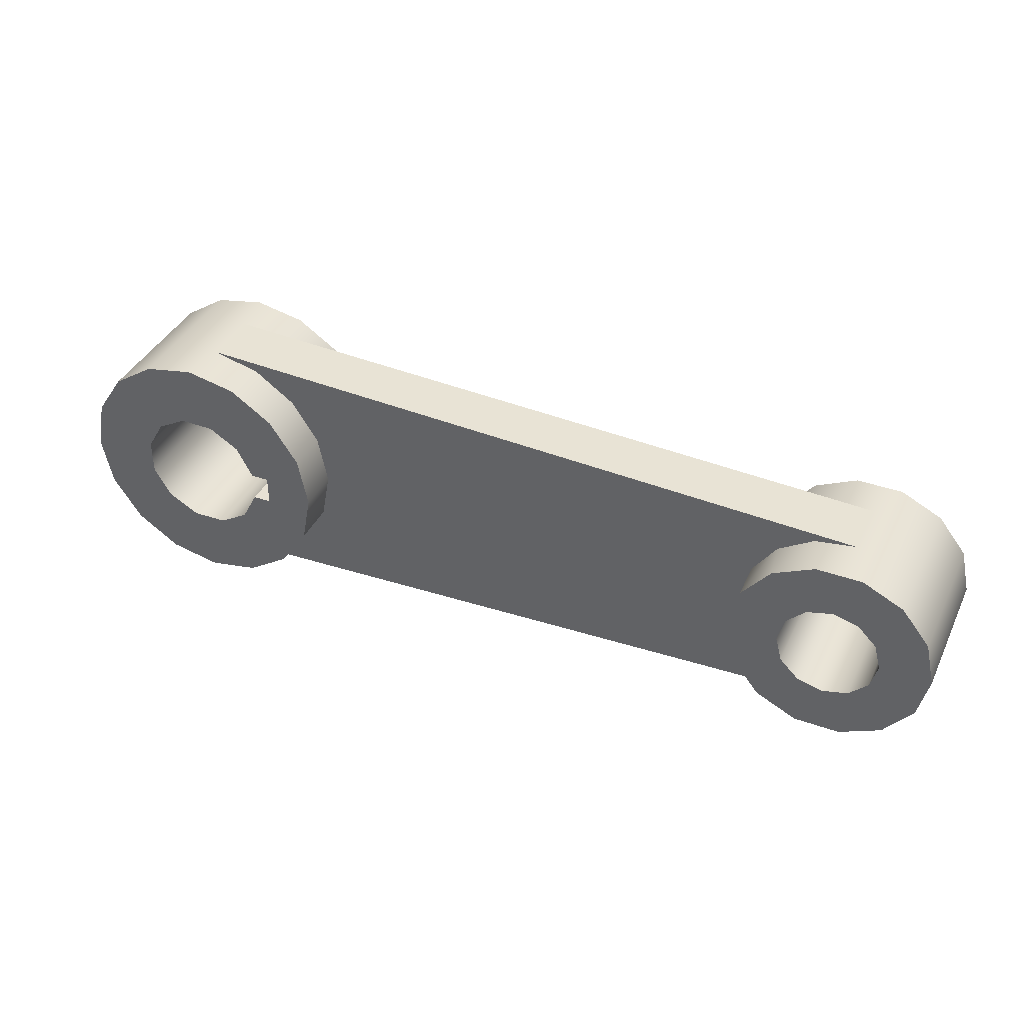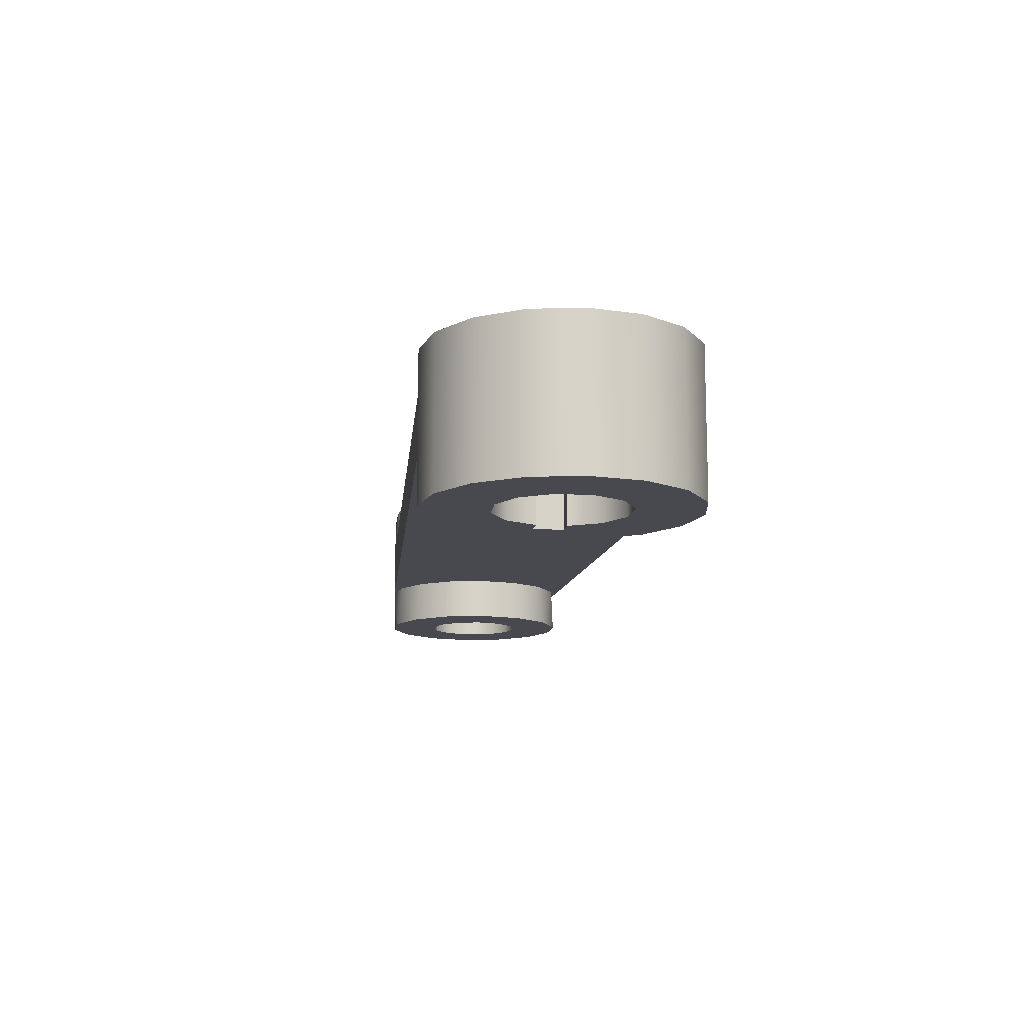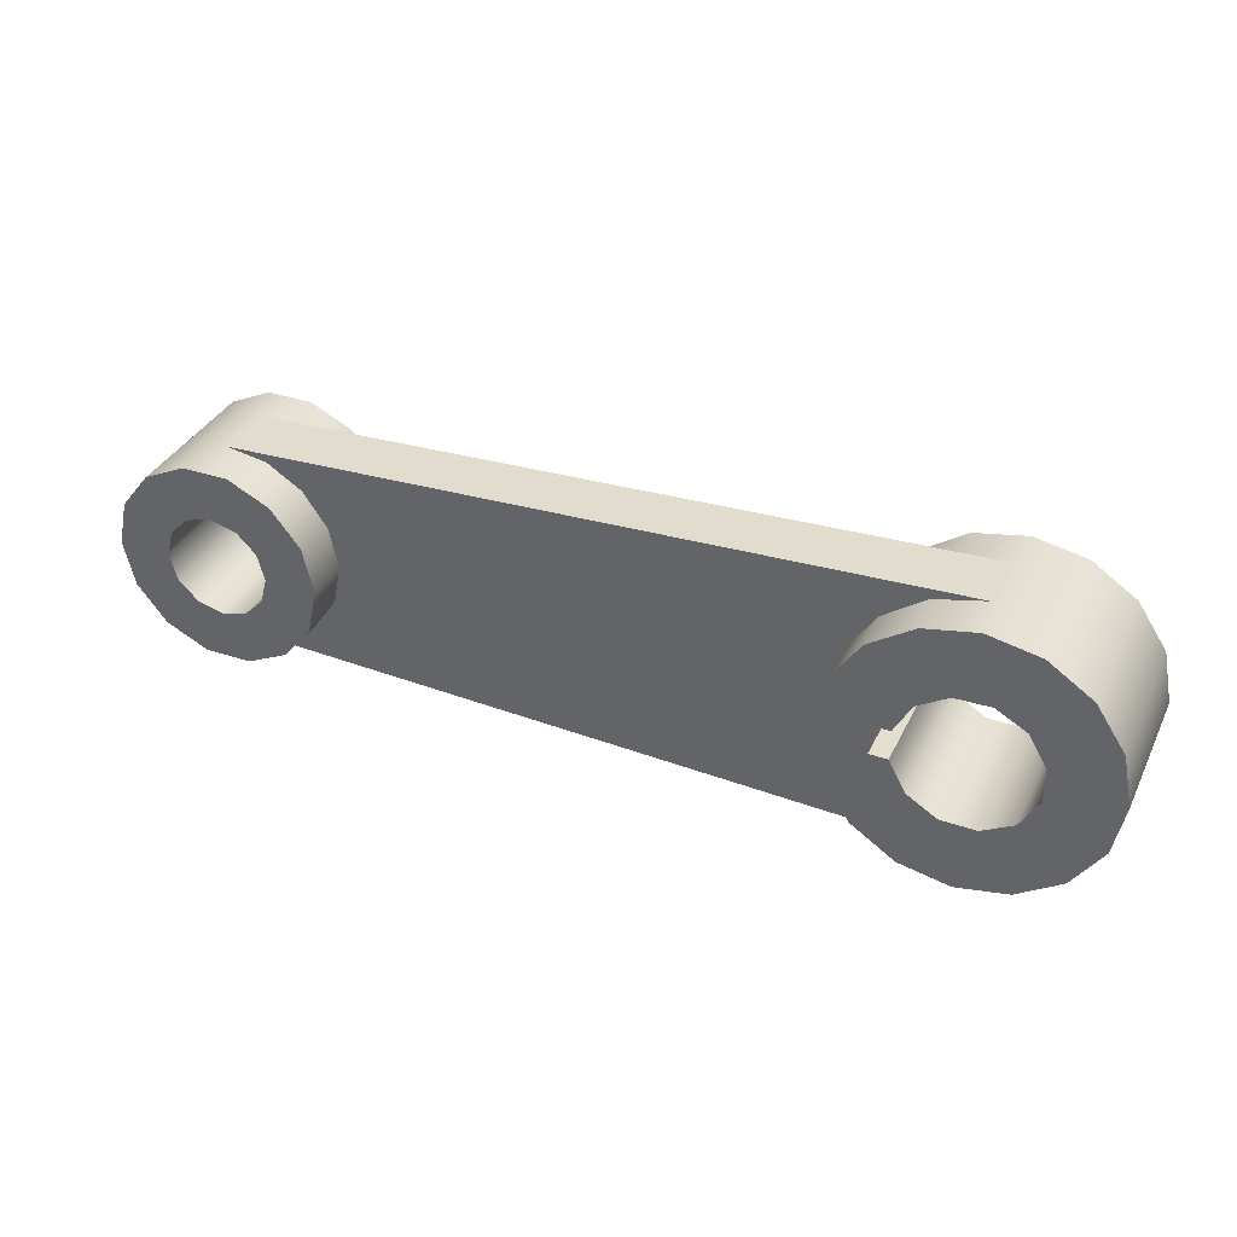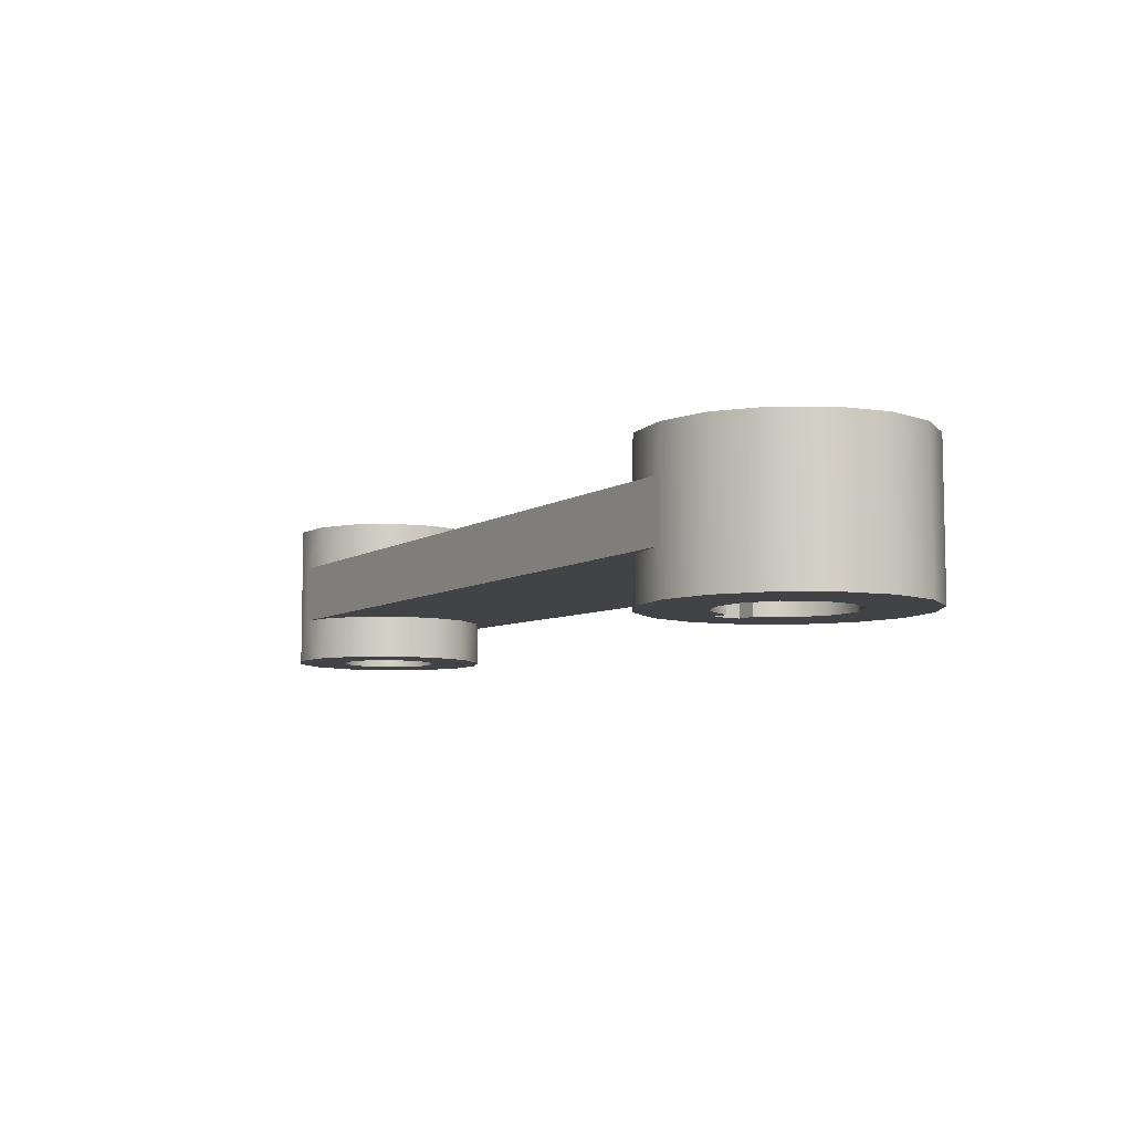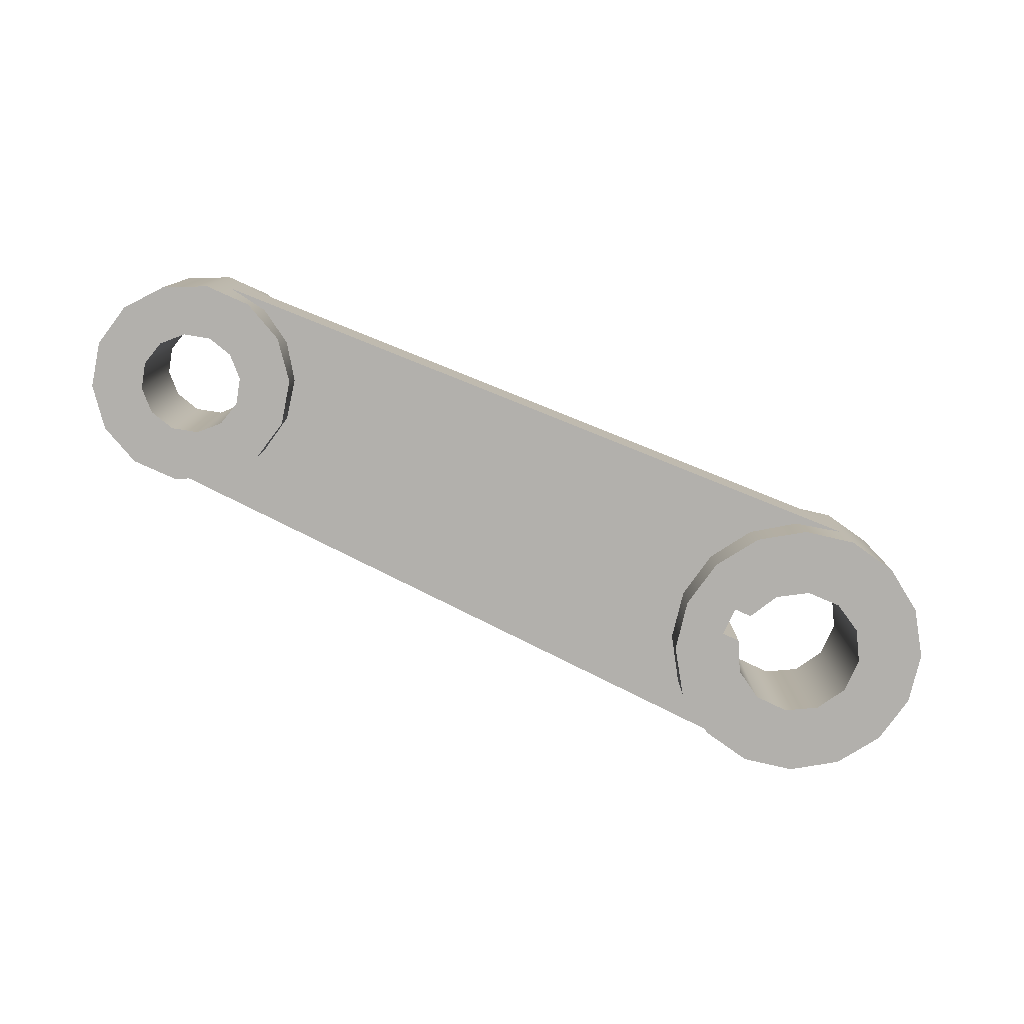
<metadata>
{"format":"obj","ext":"obj","renderer":"f3d","projection":"perspective","resolution":1024,"background":"white","views":[{"elev":39.4,"azim":23.9,"up":"+Y"},{"elev":-12.6,"azim":-97.8,"up":"+Z"},{"elev":35.8,"azim":-156.4,"up":"+Y"},{"elev":-7.4,"azim":-123.6,"up":"+Z"},{"elev":-78.7,"azim":155.7,"up":"+Z"}]}
</metadata>
<code>
v  0.5625 -0 -0.3125
v  0.5625 -0 -0.3125
v  0.5625 -0 -0.3125
v  0.5197 0.2152 -0.3125
v  0.5197 0.2152 -0.3125
v  0.3978 0.3977 -0.3125
v  0.3978 0.3977 -0.3125
v  0.2153 0.5197 -0.3125
v  0.2153 0.5197 -0.3125
v  0 0.5625 -0.3125
v  0 0.5625 -0.3125
v  -0.2153 0.5197 -0.3125
v  -0.2153 0.5197 -0.3125
v  -0.3978 0.3977 -0.3125
v  -0.3978 0.3977 -0.3125
v  -0.5197 0.2152 -0.3125
v  -0.5197 0.2152 -0.3125
v  -0.5625 0 -0.3125
v  -0.5625 0 -0.3125
v  -0.5625 0 -0.3125
v  -0.5197 -0.2152 -0.3125
v  -0.5197 -0.2152 -0.3125
v  -0.3978 -0.3977 -0.3125
v  -0.3978 -0.3977 -0.3125
v  -0.2153 -0.5197 -0.3125
v  -0.2153 -0.5197 -0.3125
v  -0 -0.5625 -0.3125
v  -0 -0.5625 -0.3125
v  0.2153 -0.5197 -0.3125
v  0.2153 -0.5197 -0.3125
v  0.3978 -0.3977 -0.3125
v  0.3978 -0.3977 -0.3125
v  0.5197 -0.2152 -0.3125
v  0.5197 -0.2152 -0.3125
v  3.219 -0 -0.3125
v  3.219 -0 -0.3125
v  3.219 -0 -0.3125
v  3.19 -0.1095 -0.3125
v  3.19 -0.1095 -0.3125
v  3.11 -0.1896 -0.3125
v  3.11 -0.1896 -0.3125
v  3 -0.219 -0.3125
v  3 -0.219 -0.3125
v  2.89 -0.1896 -0.3125
v  2.89 -0.1896 -0.3125
v  2.81 -0.1095 -0.3125
v  2.81 -0.1095 -0.3125
v  2.781 0 -0.3125
v  2.781 0 -0.3125
v  2.781 0 -0.3125
v  2.81 0.1095 -0.3125
v  2.81 0.1095 -0.3125
v  2.89 0.1896 -0.3125
v  2.89 0.1896 -0.3125
v  3 0.219 -0.3125
v  3 0.219 -0.3125
v  3.11 0.1896 -0.3125
v  3.11 0.1896 -0.3125
v  3.19 0.1095 -0.3125
v  3.19 0.1095 -0.3125
v  3.438 -0 -0.3125
v  3.438 -0 -0.3125
v  3.438 -0 -0.3125
v  3.394 0.1898 -0.3125
v  3.394 0.1898 -0.3125
v  3.273 0.3421 -0.3125
v  3.273 0.3421 -0.3125
v  3.097 0.4265 -0.3125
v  3.097 0.4265 -0.3125
v  2.903 0.4265 -0.3125
v  2.903 0.4265 -0.3125
v  2.727 0.3421 -0.3125
v  2.727 0.3421 -0.3125
v  2.606 0.1898 -0.3125
v  2.606 0.1898 -0.3125
v  2.562 0 -0.3125
v  2.562 0 -0.3125
v  2.562 0 -0.3125
v  2.606 -0.1898 -0.3125
v  2.606 -0.1898 -0.3125
v  2.727 -0.3421 -0.3125
v  2.727 -0.3421 -0.3125
v  2.903 -0.4265 -0.3125
v  2.903 -0.4265 -0.3125
v  3.097 -0.4265 -0.3125
v  3.097 -0.4265 -0.3125
v  3.273 -0.3421 -0.3125
v  3.273 -0.3421 -0.3125
v  3.394 -0.1898 -0.3125
v  3.394 -0.1898 -0.3125
v  0.2744 -0.063 -0.3125
v  0.2744 -0.063 -0.3125
v  0.2744 -0.063 -0.3125
v  0.2048 -0.1931 -0.3125
v  0.2048 -0.1931 -0.3125
v  0.0791 -0.2702 -0.3125
v  0.0791 -0.2702 -0.3125
v  -0.06841 -0.2731 -0.3125
v  -0.06841 -0.2731 -0.3125
v  -0.197 -0.201 -0.3125
v  -0.197 -0.201 -0.3125
v  -0.2717 -0.07372 -0.3125
v  -0.2717 -0.07372 -0.3125
v  -0.2717 0.07372 -0.3125
v  -0.2717 0.07372 -0.3125
v  -0.197 0.201 -0.3125
v  -0.197 0.201 -0.3125
v  -0.06841 0.2731 -0.3125
v  -0.06841 0.2731 -0.3125
v  0.0791 0.2702 -0.3125
v  0.0791 0.2702 -0.3125
v  0.2048 0.1931 -0.3125
v  0.2048 0.1931 -0.3125
v  0.2744 0.063 -0.3125
v  0.2744 0.063 -0.3125
v  0.2744 0.063 -0.3125
v  0.3514 0.063 -0.3125
v  0.3514 0.063 -0.3125
v  0.3514 0.063 -0.3125
v  0.3514 -0.063 -0.3125
v  0.3514 -0.063 -0.3125
v  0.3514 -0.063 -0.3125
v  0.5625 -0 0.3125
v  0.5625 -0 0.3125
v  0.5625 -0 0.3125
v  0.5197 -0.2152 0.3125
v  0.5197 -0.2152 0.3125
v  0.3978 -0.3977 0.3125
v  0.3978 -0.3977 0.3125
v  0.2153 -0.5197 0.3125
v  0.2153 -0.5197 0.3125
v  -0 -0.5625 0.3125
v  -0 -0.5625 0.3125
v  -0.2153 -0.5197 0.3125
v  -0.2153 -0.5197 0.3125
v  -0.3978 -0.3977 0.3125
v  -0.3978 -0.3977 0.3125
v  -0.5197 -0.2152 0.3125
v  -0.5197 -0.2152 0.3125
v  -0.5625 0 0.3125
v  -0.5625 0 0.3125
v  -0.5625 0 0.3125
v  -0.5197 0.2152 0.3125
v  -0.5197 0.2152 0.3125
v  -0.3978 0.3977 0.3125
v  -0.3978 0.3977 0.3125
v  -0.2153 0.5197 0.3125
v  -0.2153 0.5197 0.3125
v  0 0.5625 0.3125
v  0 0.5625 0.3125
v  0.2153 0.5197 0.3125
v  0.2153 0.5197 0.3125
v  0.3978 0.3977 0.3125
v  0.3978 0.3977 0.3125
v  0.5197 0.2152 0.3125
v  0.5197 0.2152 0.3125
v  3.219 -0 0.3125
v  3.219 -0 0.3125
v  3.219 -0 0.3125
v  3.19 0.1095 0.3125
v  3.19 0.1095 0.3125
v  3.11 0.1896 0.3125
v  3.11 0.1896 0.3125
v  3 0.219 0.3125
v  3 0.219 0.3125
v  2.89 0.1896 0.3125
v  2.89 0.1896 0.3125
v  2.81 0.1095 0.3125
v  2.81 0.1095 0.3125
v  2.781 0 0.3125
v  2.781 0 0.3125
v  2.781 0 0.3125
v  2.81 -0.1095 0.3125
v  2.81 -0.1095 0.3125
v  2.89 -0.1896 0.3125
v  2.89 -0.1896 0.3125
v  3 -0.219 0.3125
v  3 -0.219 0.3125
v  3.11 -0.1896 0.3125
v  3.11 -0.1896 0.3125
v  3.19 -0.1095 0.3125
v  3.19 -0.1095 0.3125
v  3.438 -0 0.3125
v  3.438 -0 0.3125
v  3.438 -0 0.3125
v  3.394 -0.1898 0.3125
v  3.394 -0.1898 0.3125
v  3.273 -0.3421 0.3125
v  3.273 -0.3421 0.3125
v  3.097 -0.4265 0.3125
v  3.097 -0.4265 0.3125
v  2.903 -0.4265 0.3125
v  2.903 -0.4265 0.3125
v  2.727 -0.3421 0.3125
v  2.727 -0.3421 0.3125
v  2.606 -0.1898 0.3125
v  2.606 -0.1898 0.3125
v  2.562 0 0.3125
v  2.562 0 0.3125
v  2.562 0 0.3125
v  2.606 0.1898 0.3125
v  2.606 0.1898 0.3125
v  2.727 0.3421 0.3125
v  2.727 0.3421 0.3125
v  2.903 0.4265 0.3125
v  2.903 0.4265 0.3125
v  3.097 0.4265 0.3125
v  3.097 0.4265 0.3125
v  3.273 0.3421 0.3125
v  3.273 0.3421 0.3125
v  3.394 0.1898 0.3125
v  3.394 0.1898 0.3125
v  0.2744 -0.063 0.3125
v  0.2744 -0.063 0.3125
v  0.2744 -0.063 0.3125
v  0.3514 -0.063 0.3125
v  0.3514 -0.063 0.3125
v  0.3514 -0.063 0.3125
v  0.3514 0.063 0.3125
v  0.3514 0.063 0.3125
v  0.3514 0.063 0.3125
v  0.2744 0.063 0.3125
v  0.2744 0.063 0.3125
v  0.2744 0.063 0.3125
v  0.2048 0.1931 0.3125
v  0.2048 0.1931 0.3125
v  0.0791 0.2702 0.3125
v  0.0791 0.2702 0.3125
v  -0.06841 0.2731 0.3125
v  -0.06841 0.2731 0.3125
v  -0.197 0.201 0.3125
v  -0.197 0.201 0.3125
v  -0.2717 0.07372 0.3125
v  -0.2717 0.07372 0.3125
v  -0.2717 -0.07372 0.3125
v  -0.2717 -0.07372 0.3125
v  -0.197 -0.201 0.3125
v  -0.197 -0.201 0.3125
v  -0.06841 -0.2731 0.3125
v  -0.06841 -0.2731 0.3125
v  0.0791 -0.2702 0.3125
v  0.0791 -0.2702 0.3125
v  0.2048 -0.1931 0.3125
v  0.2048 -0.1931 0.3125
v  0.5625 -0 -0.1255
v  0.5625 -0 -0.1255
v  0.5625 -0 -0.1255
v  0.5219 0.2099 -0.1255
v  0.5219 0.2099 -0.1255
v  0.4059 0.3895 -0.1255
v  0.4059 0.3895 -0.1255
v  0.2313 0.5127 -0.1255
v  0.2313 0.5127 -0.1255
v  0.02344 0.562 -0.1255
v  0.02344 0.562 -0.1255
v  0.02344 0.562 -0.1255
v  0.02344 0.562 0.1255
v  0.02344 0.562 0.1255
v  0.02344 0.562 0.1255
v  0.2313 0.5127 0.1255
v  0.2313 0.5127 0.1255
v  0.4059 0.3895 0.1255
v  0.4059 0.3895 0.1255
v  0.5219 0.2099 0.1255
v  0.5219 0.2099 0.1255
v  0.5625 -0 0.1255
v  0.5625 -0 0.1255
v  0.5625 -0 0.1255
v  0.02344 -0.562 -0.1255
v  0.02344 -0.562 -0.1255
v  0.02344 -0.562 -0.1255
v  0.2313 -0.5127 -0.1255
v  0.2313 -0.5127 -0.1255
v  0.4059 -0.3895 -0.1255
v  0.4059 -0.3895 -0.1255
v  0.5219 -0.2099 -0.1255
v  0.5219 -0.2099 -0.1255
v  0.5219 -0.2099 0.1255
v  0.5219 -0.2099 0.1255
v  0.4059 -0.3895 0.1255
v  0.4059 -0.3895 0.1255
v  0.2313 -0.5127 0.1255
v  0.2313 -0.5127 0.1255
v  0.02344 -0.562 0.1255
v  0.02344 -0.562 0.1255
v  0.02344 -0.562 0.1255
v  3.018 0.4371 -0.1255
v  3.018 0.4371 -0.1255
v  3.018 0.4371 -0.1255
v  2.845 0.4093 -0.1255
v  2.845 0.4093 -0.1255
v  2.697 0.3158 -0.1255
v  2.697 0.3158 -0.1255
v  2.598 0.1717 -0.1255
v  2.598 0.1717 -0.1255
v  2.562 0 -0.1255
v  2.562 0 -0.1255
v  2.562 0 -0.1255
v  2.562 0 0.1255
v  2.562 0 0.1255
v  2.562 0 0.1255
v  2.598 0.1717 0.1255
v  2.598 0.1717 0.1255
v  2.697 0.3158 0.1255
v  2.697 0.3158 0.1255
v  2.845 0.4093 0.1255
v  2.845 0.4093 0.1255
v  3.018 0.4371 0.1255
v  3.018 0.4371 0.1255
v  3.018 0.4371 0.1255
v  2.598 -0.1717 -0.1255
v  2.598 -0.1717 -0.1255
v  2.697 -0.3158 -0.1255
v  2.697 -0.3158 -0.1255
v  2.845 -0.4093 -0.1255
v  2.845 -0.4093 -0.1255
v  3.018 -0.4371 -0.1255
v  3.018 -0.4371 -0.1255
v  3.018 -0.4371 -0.1255
v  3.018 -0.4371 0.1255
v  3.018 -0.4371 0.1255
v  3.018 -0.4371 0.1255
v  2.845 -0.4093 0.1255
v  2.845 -0.4093 0.1255
v  2.697 -0.3158 0.1255
v  2.697 -0.3158 0.1255
v  2.598 -0.1717 0.1255
v  2.598 -0.1717 0.1255
g 0
g 1
f 33 4 1
f 245 2 5
f 276 34 3
f 276 3 246
f 31 6 4
f 250 5 7
f 33 31 4
f 248 245 5
f 250 248 5
f 114 8 6
f 252 7 9
f 120 6 31
f 117 114 6
f 120 117 6
f 252 250 7
f 110 10 8
f 254 9 11
f 112 110 8
f 114 112 8
f 254 252 9
f 106 12 10
f 150 11 13
f 108 106 10
f 110 108 10
f 257 11 150
f 257 254 11
f 23 14 12
f 148 13 15
f 104 23 12
f 106 104 12
f 150 13 148
f 21 16 14
f 146 15 17
f 23 21 14
f 148 15 146
f 21 18 16
f 144 17 19
f 146 17 144
f 142 20 22
f 144 19 141
f 139 22 24
f 142 22 139
f 102 25 23
f 137 24 26
f 104 102 23
f 139 24 137
f 98 27 25
f 135 26 28
f 100 98 25
f 102 100 25
f 137 26 135
f 94 29 27
f 269 28 30
f 96 94 27
f 98 96 27
f 135 28 133
f 269 133 28
f 120 31 29
f 272 30 32
f 94 91 29
f 120 29 91
f 272 269 30
f 274 32 34
f 274 272 32
f 276 274 34
f 87 38 35
f 158 36 39
f 66 35 59
f 161 60 37
f 87 35 66
f 161 37 159
f 85 40 38
f 182 39 41
f 87 85 38
f 182 158 39
f 85 42 40
f 180 41 43
f 182 41 180
f 83 44 42
f 178 43 45
f 85 83 42
f 180 43 178
f 81 46 44
f 176 45 47
f 83 81 44
f 178 45 176
f 81 48 46
f 174 47 49
f 176 47 174
f 72 51 48
f 172 50 52
f 81 72 48
f 174 49 171
f 70 53 51
f 169 52 54
f 72 70 51
f 172 52 169
f 70 55 53
f 167 54 56
f 169 54 167
f 68 57 55
f 165 56 58
f 70 68 55
f 167 56 165
f 66 59 57
f 163 58 60
f 68 66 57
f 165 58 163
f 163 60 161
f 89 64 61
f 184 62 65
f 187 90 63
f 187 63 185
f 87 66 64
f 212 65 67
f 89 87 64
f 212 184 65
f 210 67 69
f 212 67 210
f 287 69 71
f 210 69 208
f 287 208 69
f 290 71 73
f 290 287 71
f 79 74 72
f 292 73 75
f 81 79 72
f 292 290 73
f 79 76 74
f 294 75 77
f 294 292 75
f 297 78 80
f 296 294 77
f 313 80 82
f 311 297 80
f 313 311 80
f 315 82 84
f 315 313 82
f 317 84 86
f 317 315 84
f 191 86 88
f 320 86 191
f 320 317 86
f 189 88 90
f 191 88 189
f 189 90 187
f 214 92 95
f 215 121 93
f 244 95 97
f 244 214 95
f 242 97 99
f 244 97 242
f 240 99 101
f 242 99 240
f 238 101 103
f 240 101 238
f 236 103 105
f 238 103 236
f 234 105 107
f 236 105 234
f 232 107 109
f 234 107 232
f 230 109 111
f 232 109 230
f 228 111 113
f 230 111 228
f 226 113 115
f 228 113 226
f 221 116 119
f 224 116 221
f 226 115 223
f 218 118 122
f 220 118 218
f 217 121 215
f 155 126 123
f 267 125 127
f 264 156 124
f 266 264 124
f 153 128 126
f 280 127 129
f 155 153 126
f 278 267 127
f 280 278 127
f 213 130 128
f 282 129 131
f 219 128 153
f 216 213 128
f 219 216 128
f 282 280 129
f 241 132 130
f 284 131 133
f 243 130 213
f 243 241 130
f 284 282 131
f 237 134 132
f 239 237 132
f 241 239 132
f 284 133 269
f 145 136 134
f 235 145 134
f 237 235 134
f 143 138 136
f 145 143 136
f 143 140 138
f 233 147 145
f 235 233 145
f 229 149 147
f 231 229 147
f 233 231 147
f 225 151 149
f 257 150 152
f 227 225 149
f 229 227 149
f 219 153 151
f 260 152 154
f 222 219 151
f 225 222 151
f 260 257 152
f 262 154 156
f 262 260 154
f 264 262 156
f 209 160 157
f 188 157 181
f 209 157 188
f 207 162 160
f 209 207 160
f 207 164 162
f 205 166 164
f 207 205 164
f 203 168 166
f 205 203 166
f 203 170 168
f 194 173 170
f 203 194 170
f 192 175 173
f 194 192 173
f 192 177 175
f 190 179 177
f 192 190 177
f 188 181 179
f 190 188 179
f 211 186 183
f 209 188 186
f 211 209 186
f 320 191 193
f 323 193 195
f 323 320 193
f 201 196 194
f 325 195 197
f 203 201 194
f 325 323 195
f 201 198 196
f 327 197 200
f 327 325 197
f 299 199 202
f 327 200 300
f 304 202 204
f 302 299 202
f 304 302 202
f 306 204 206
f 306 304 204
f 308 206 208
f 308 306 206
f 308 208 287
f 291 247 249
f 298 277 247
f 293 247 291
f 295 247 293
f 298 247 295
f 288 249 251
f 291 249 288
f 288 251 253
f 288 253 255
f 310 256 259
f 310 289 256
f 301 258 261
f 303 258 301
f 305 258 303
f 307 258 305
f 309 258 307
f 301 261 263
f 301 263 265
f 301 265 268
f 324 268 279
f 328 301 268
f 326 268 324
f 328 268 326
f 298 270 273
f 319 286 271
f 312 270 298
f 314 270 312
f 316 270 314
f 318 270 316
f 298 273 275
f 298 275 277
f 321 279 281
f 324 279 321
f 321 281 283
f 321 283 285
f 322 286 319

</code>
